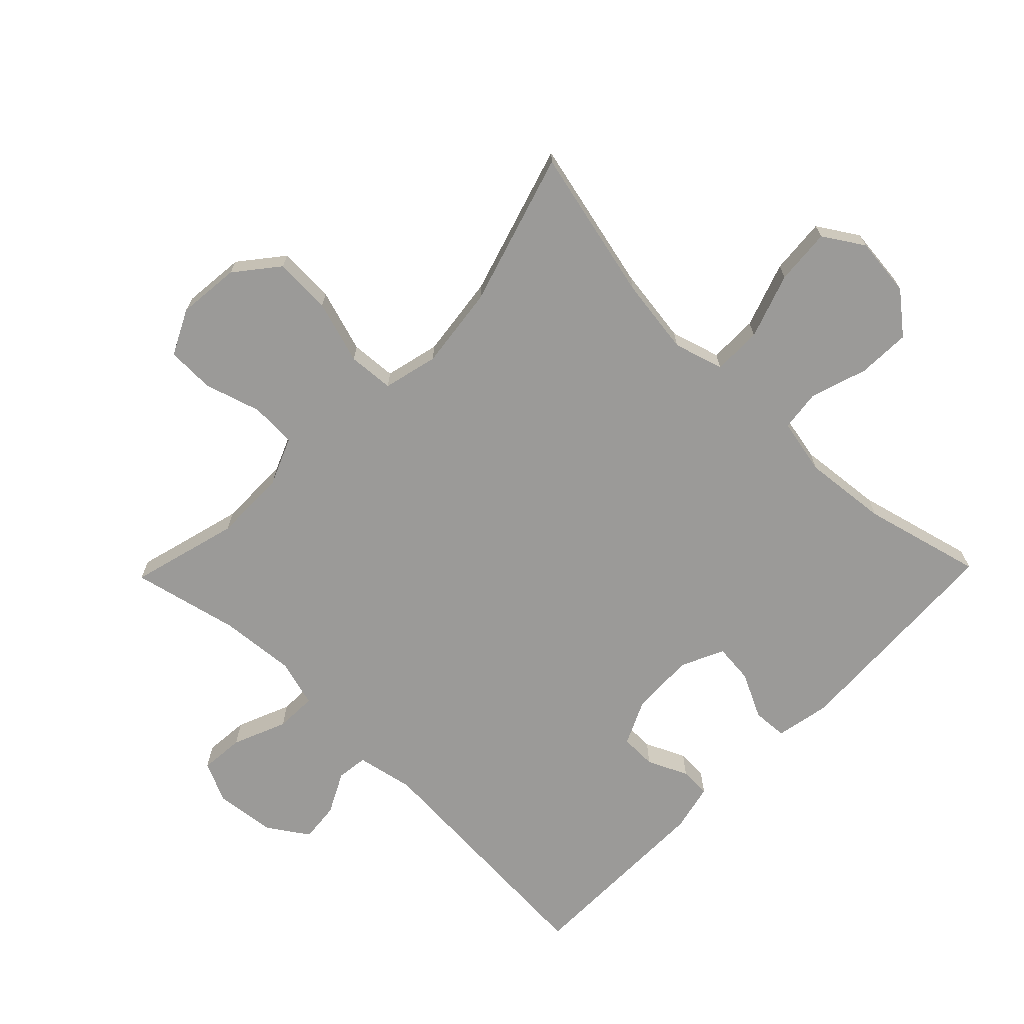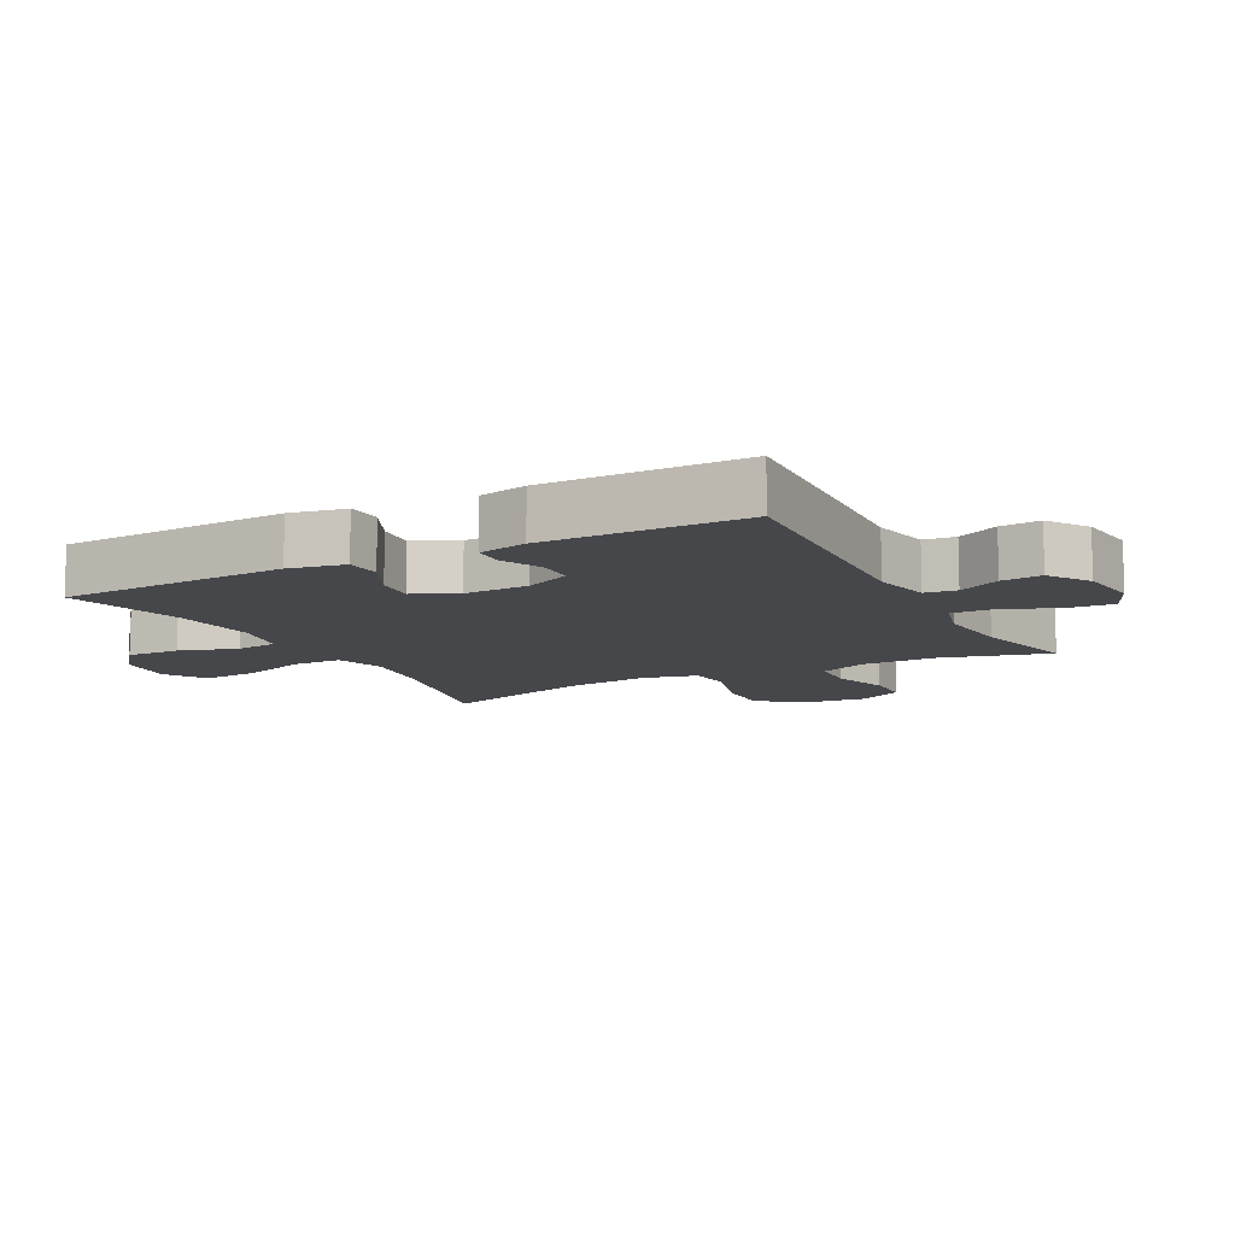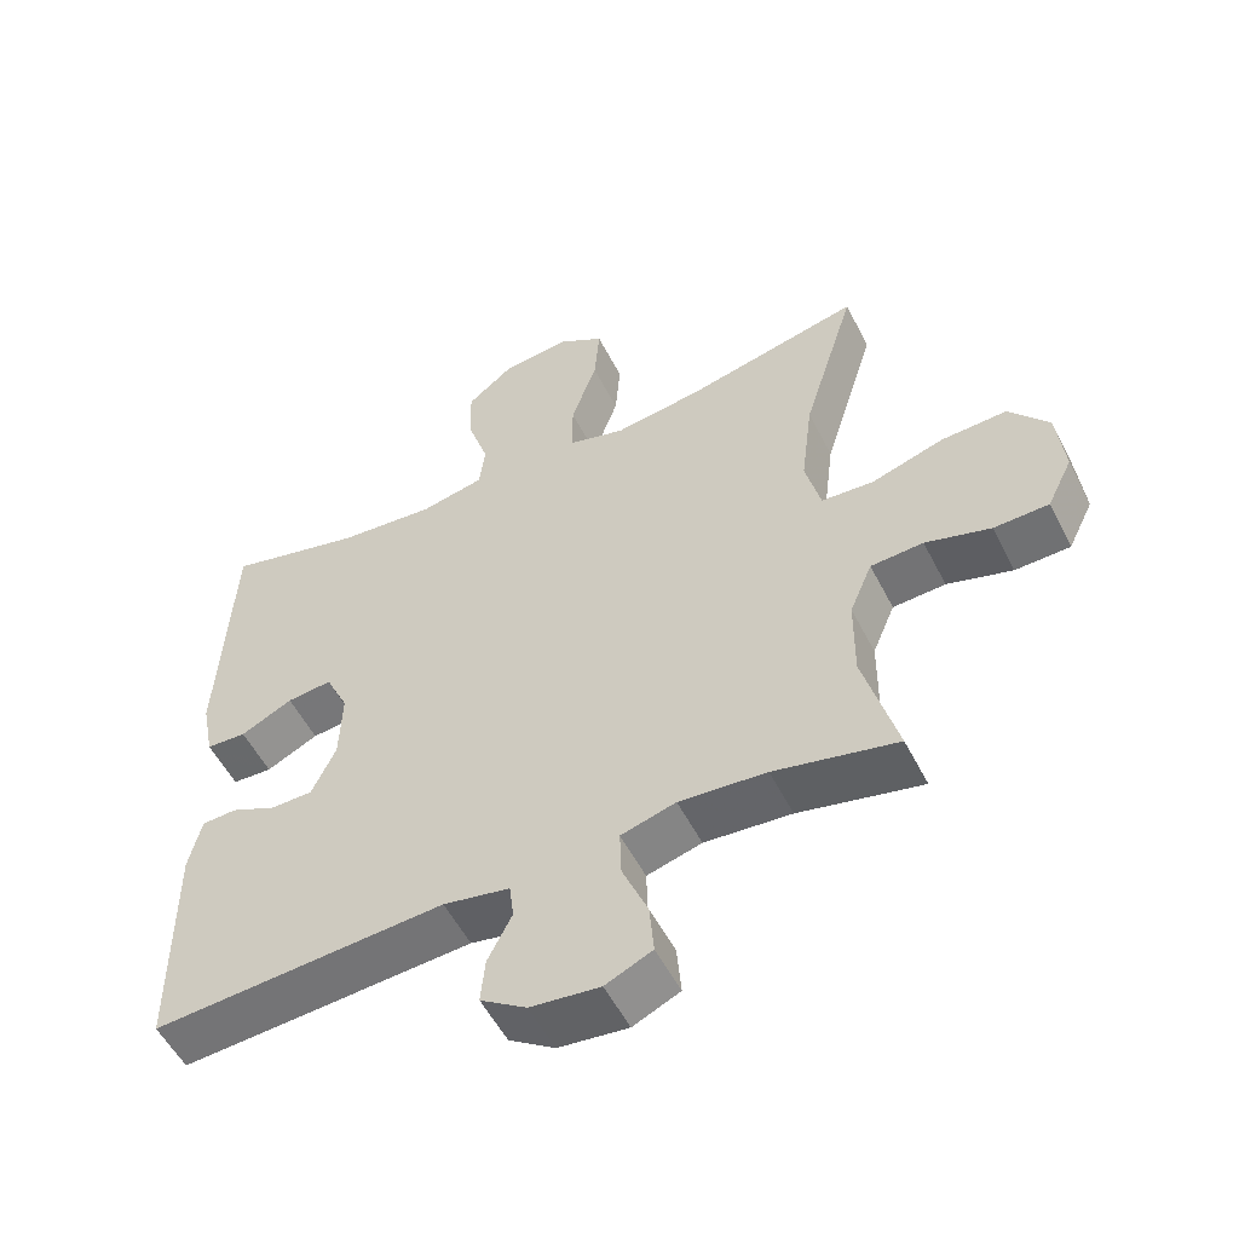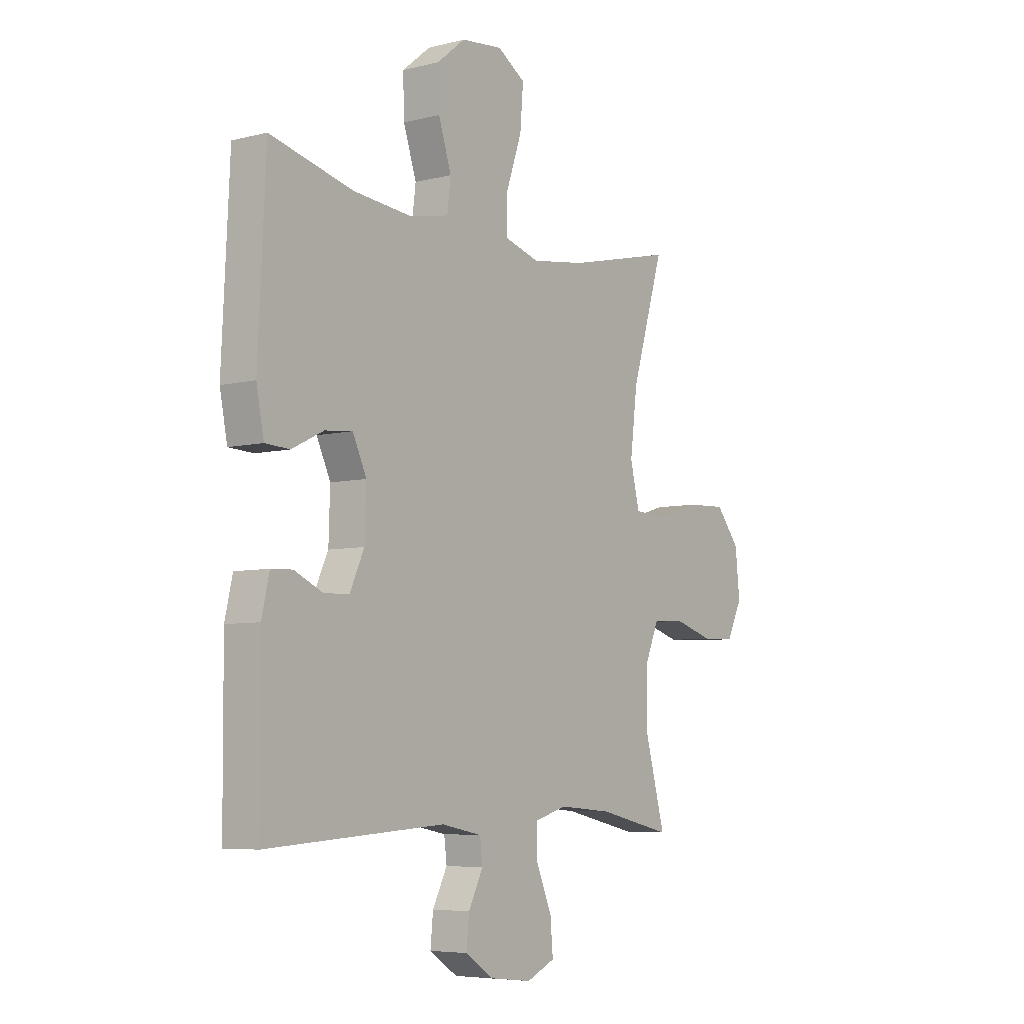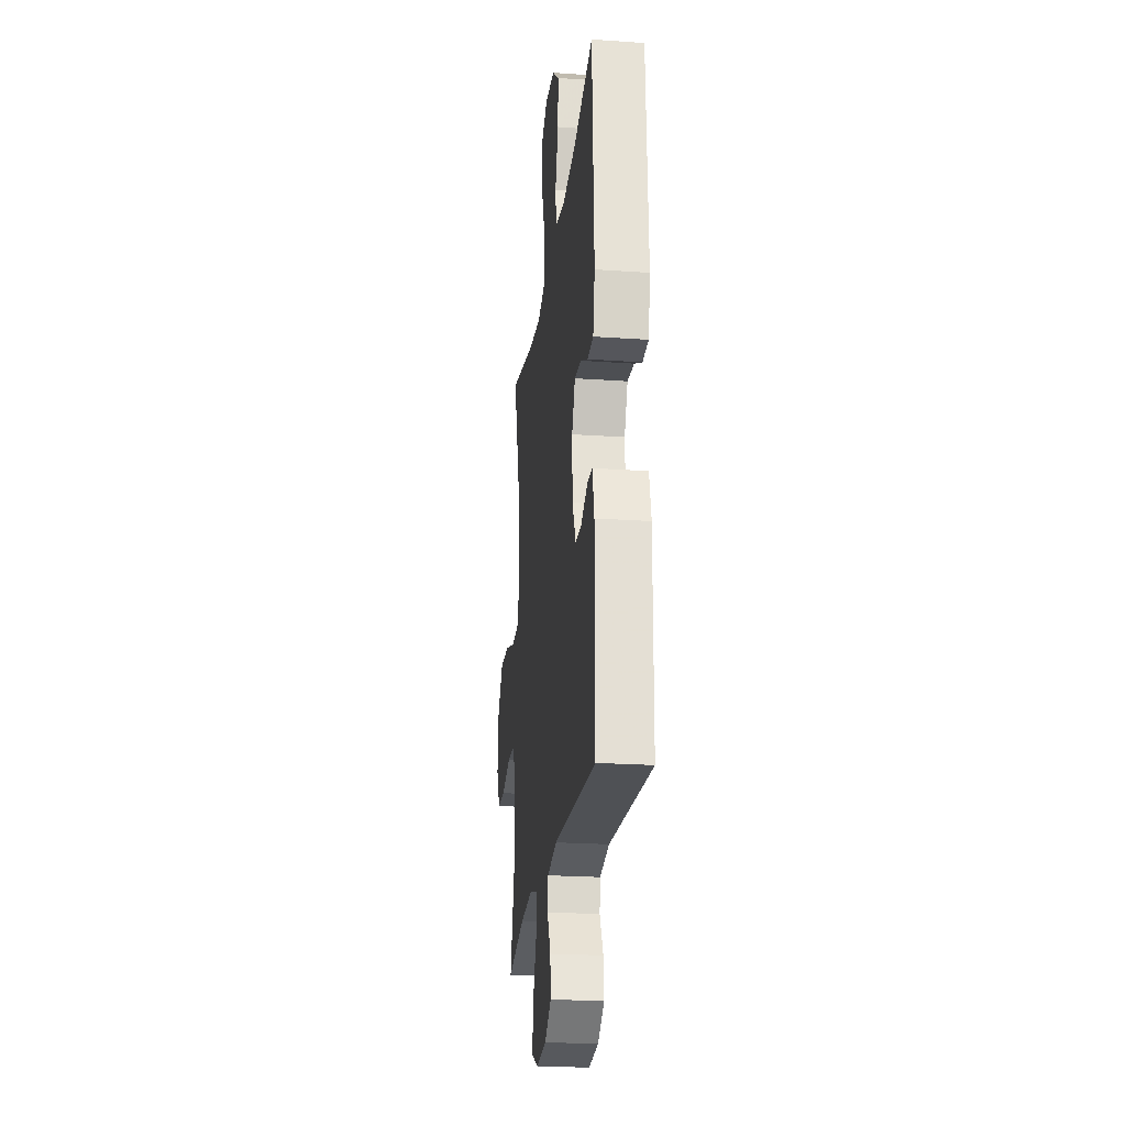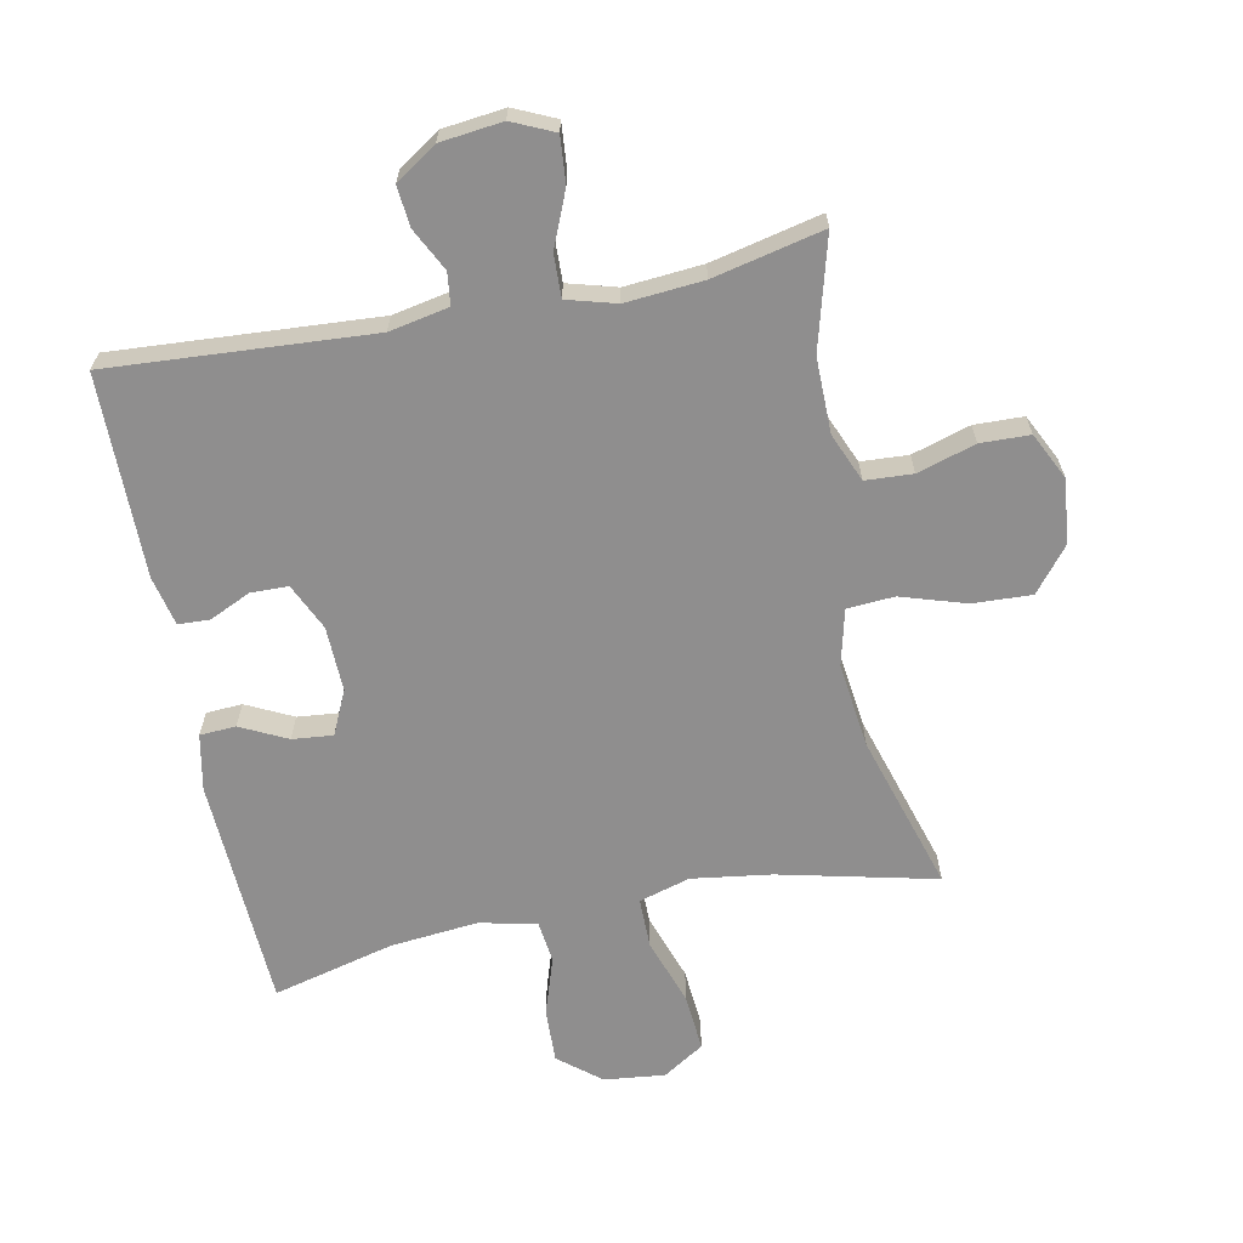
<metadata>
{"format":"obj","ext":"obj","renderer":"f3d","projection":"perspective","resolution":1024,"background":"white","views":[{"elev":-69.3,"azim":-44.2,"up":"+Y"},{"elev":-10.8,"azim":117.9,"up":"+Y"},{"elev":-54.3,"azim":-153.3,"up":"+Z"},{"elev":-6.1,"azim":126.9,"up":"+Z"},{"elev":-23.2,"azim":83.3,"up":"+Z"},{"elev":-65.0,"azim":-168.7,"up":"+Y"}]}
</metadata>
<code>
v -0.5 0.07 0.5
v -0.26 0.07 0.444
v -0.139 0.07 0.427
v -0.061 0.07 0.45
v -0.061 0.07 0.527
v -0.096 0.07 0.629
v -0.103 0.07 0.717
v -0.04 0.07 0.757
v 0.053 0.07 0.747
v 0.117 0.07 0.695
v 0.114 0.07 0.612
v 0.085 0.07 0.523
v 0.093 0.07 0.458
v 0.181 0.07 0.44
v 0.314 0.07 0.453
v 0.5 0.07 0.5
v 0.517 0.07 0.145
v 0.5 0.07 0.059
v 0.445 0.07 0.056
v 0.374 0.07 0.091
v 0.312 0.07 0.097
v 0.281 0.07 0.03
v 0.284 0.07 -0.07
v 0.317 0.07 -0.141
v 0.374 0.07 -0.142
v 0.437 0.07 -0.113
v 0.485 0.07 -0.115
v 0.502 0.07 -0.19
v 0.5 0.07 -0.5
v 0.099 0.07 -0.474
v 0.008 0.07 -0.492
v 0.002 0.07 -0.541
v 0.035 0.07 -0.606
v 0.041 0.07 -0.668
v -0.022 0.07 -0.71
v -0.117 0.07 -0.721
v -0.181 0.07 -0.692
v -0.175 0.07 -0.622
v -0.14 0.07 -0.538
v -0.138 0.07 -0.473
v -0.213 0.07 -0.452
v -0.332 0.07 -0.462
v -0.5 0.07 -0.5
v -0.454 0.07 -0.33
v -0.455 0.07 -0.215
v -0.486 0.07 -0.141
v -0.558 0.07 -0.137
v -0.647 0.07 -0.164
v -0.722 0.07 -0.162
v -0.757 0.07 -0.091
v -0.747 0.07 0.007
v -0.693 0.07 0.074
v -0.603 0.07 0.07
v -0.504 0.07 0.039
v -0.432 0.07 0.044
v -0.411 0.07 0.13
v -0.427 0.07 0.26
v -0.5 0 0.5
v -0.26 0 0.444
v -0.139 0 0.427
v -0.061 0 0.45
v -0.061 0 0.527
v -0.096 0 0.629
v -0.103 0 0.717
v -0.04 0 0.757
v 0.053 0 0.747
v 0.117 0 0.695
v 0.114 0 0.612
v 0.085 0 0.523
v 0.093 0 0.458
v 0.181 0 0.44
v 0.314 0 0.453
v 0.5 0 0.5
v 0.517 0 0.145
v 0.5 0 0.059
v 0.445 0 0.056
v 0.374 0 0.091
v 0.312 0 0.097
v 0.281 0 0.03
v 0.284 0 -0.07
v 0.317 0 -0.141
v 0.374 0 -0.142
v 0.437 0 -0.113
v 0.485 0 -0.115
v 0.502 0 -0.19
v 0.5 0 -0.5
v 0.099 0 -0.474
v 0.008 0 -0.492
v 0.002 0 -0.541
v 0.035 0 -0.606
v 0.041 0 -0.668
v -0.022 0 -0.71
v -0.117 0 -0.721
v -0.181 0 -0.692
v -0.175 0 -0.622
v -0.14 0 -0.538
v -0.138 0 -0.473
v -0.213 0 -0.452
v -0.332 0 -0.462
v -0.5 0 -0.5
v -0.454 0 -0.33
v -0.455 0 -0.215
v -0.486 0 -0.141
v -0.558 0 -0.137
v -0.647 0 -0.164
v -0.722 0 -0.162
v -0.757 0 -0.091
v -0.747 0 0.007
v -0.693 0 0.074
v -0.603 0 0.07
v -0.504 0 0.039
v -0.432 0 0.044
v -0.411 0 0.13
v -0.427 0 0.26
f 51 52 53 54
f 51 54 55
f 50 51 55
f 47 48 49 50
f 46 47 50 55
f 45 46 55
f 44 45 55 56
f 42 43 44
f 41 42 44 56
f 36 37 38 39
f 36 39 40
f 35 36 40
f 32 33 34 35
f 31 32 35 40
f 30 31 40 41
f 25 26 27 28
f 24 25 28 29
f 17 18 19 20
f 15 16 17 20
f 14 15 20 21
f 13 14 21 22
f 9 10 11 12
f 9 12 13
f 8 9 13
f 5 6 7 8
f 4 5 8 13
f 3 4 13 22
f 57 1 2
f 24 29 30 41
f 23 24 41 56
f 22 23 56 57
f 2 3 22 57
f 111 110 109 108
f 112 111 108
f 112 108 107
f 107 106 105 104
f 112 107 104 103
f 112 103 102
f 113 112 102 101
f 101 100 99
f 113 101 99 98
f 96 95 94 93
f 97 96 93
f 97 93 92
f 92 91 90 89
f 97 92 89 88
f 98 97 88 87
f 85 84 83 82
f 86 85 82 81
f 77 76 75 74
f 77 74 73 72
f 78 77 72 71
f 79 78 71 70
f 69 68 67 66
f 70 69 66
f 70 66 65
f 65 64 63 62
f 70 65 62 61
f 79 70 61 60
f 59 58 114
f 98 87 86 81
f 113 98 81 80
f 114 113 80 79
f 114 79 60 59
f 1 58 59 2
f 2 59 60 3
f 3 60 61 4
f 4 61 62 5
f 5 62 63 6
f 6 63 64 7
f 7 64 65 8
f 8 65 66 9
f 9 66 67 10
f 10 67 68 11
f 11 68 69 12
f 12 69 70 13
f 13 70 71 14
f 14 71 72 15
f 15 72 73 16
f 16 73 74 17
f 17 74 75 18
f 18 75 76 19
f 19 76 77 20
f 20 77 78 21
f 21 78 79 22
f 22 79 80 23
f 23 80 81 24
f 24 81 82 25
f 25 82 83 26
f 26 83 84 27
f 27 84 85 28
f 28 85 86 29
f 29 86 87 30
f 30 87 88 31
f 31 88 89 32
f 32 89 90 33
f 33 90 91 34
f 34 91 92 35
f 35 92 93 36
f 36 93 94 37
f 37 94 95 38
f 38 95 96 39
f 39 96 97 40
f 40 97 98 41
f 41 98 99 42
f 42 99 100 43
f 43 100 101 44
f 44 101 102 45
f 45 102 103 46
f 46 103 104 47
f 47 104 105 48
f 48 105 106 49
f 49 106 107 50
f 50 107 108 51
f 51 108 109 52
f 52 109 110 53
f 53 110 111 54
f 54 111 112 55
f 55 112 113 56
f 56 113 114 57
f 57 114 58 1

</code>
